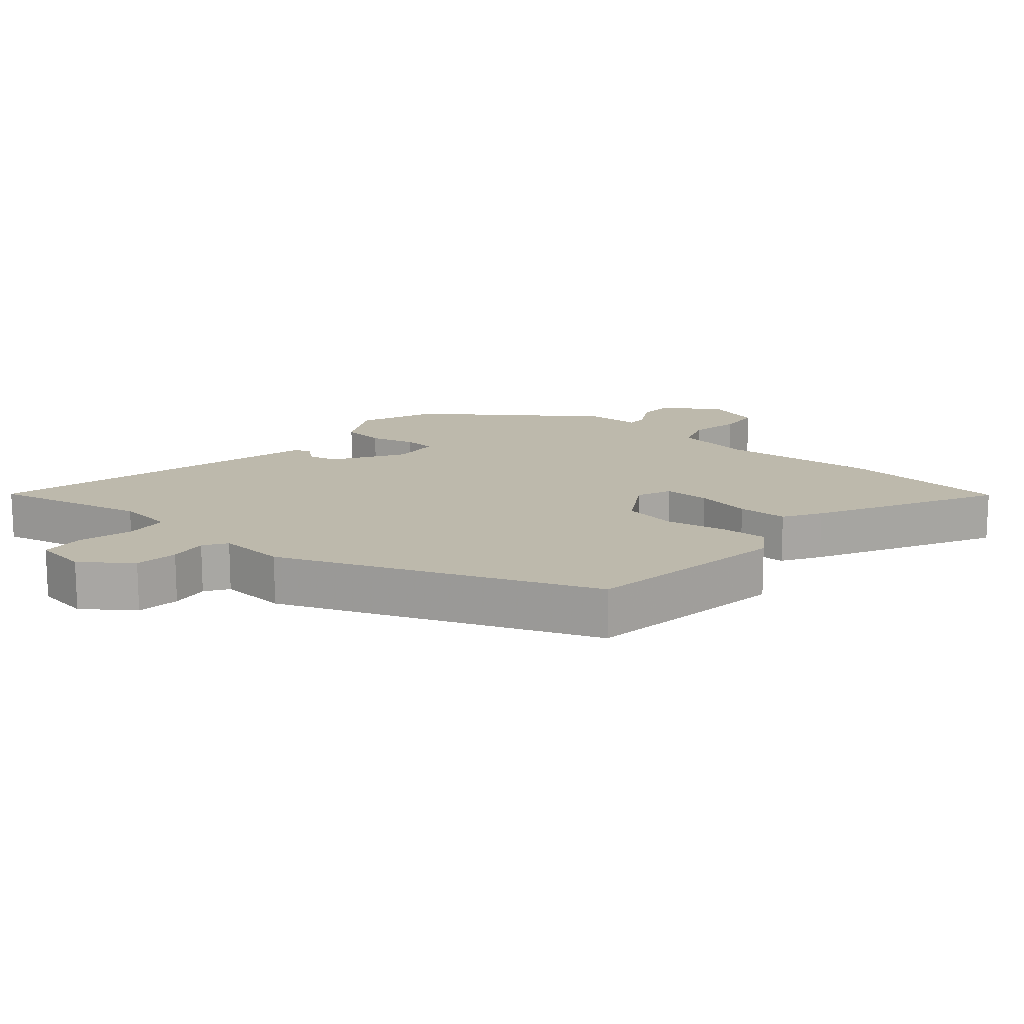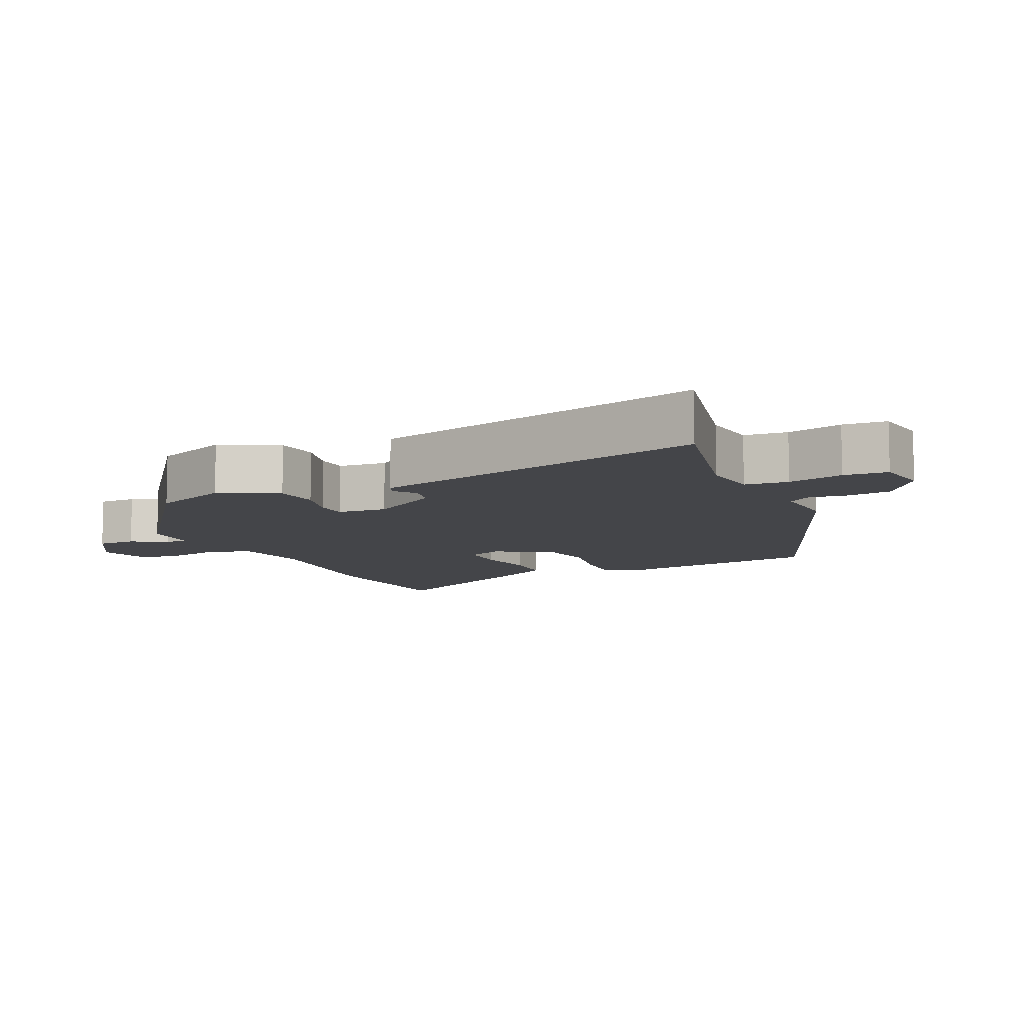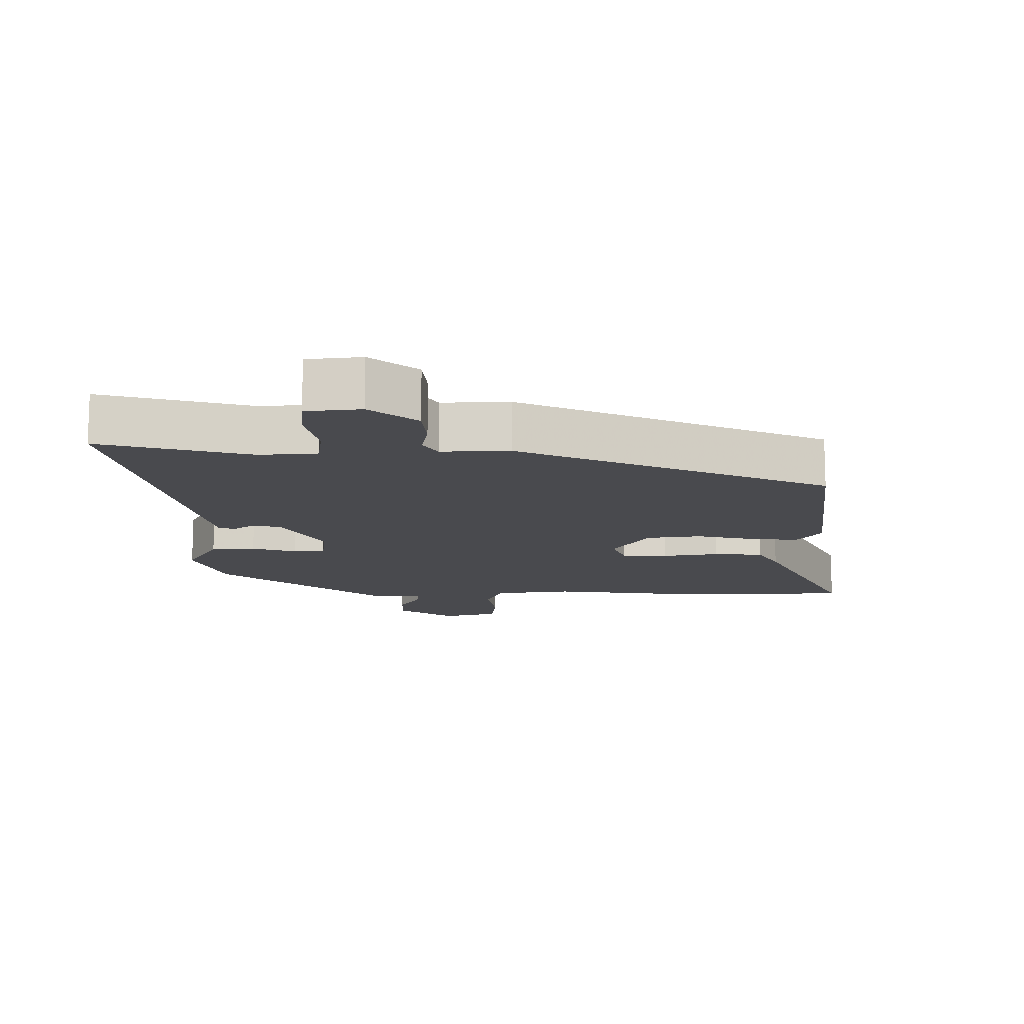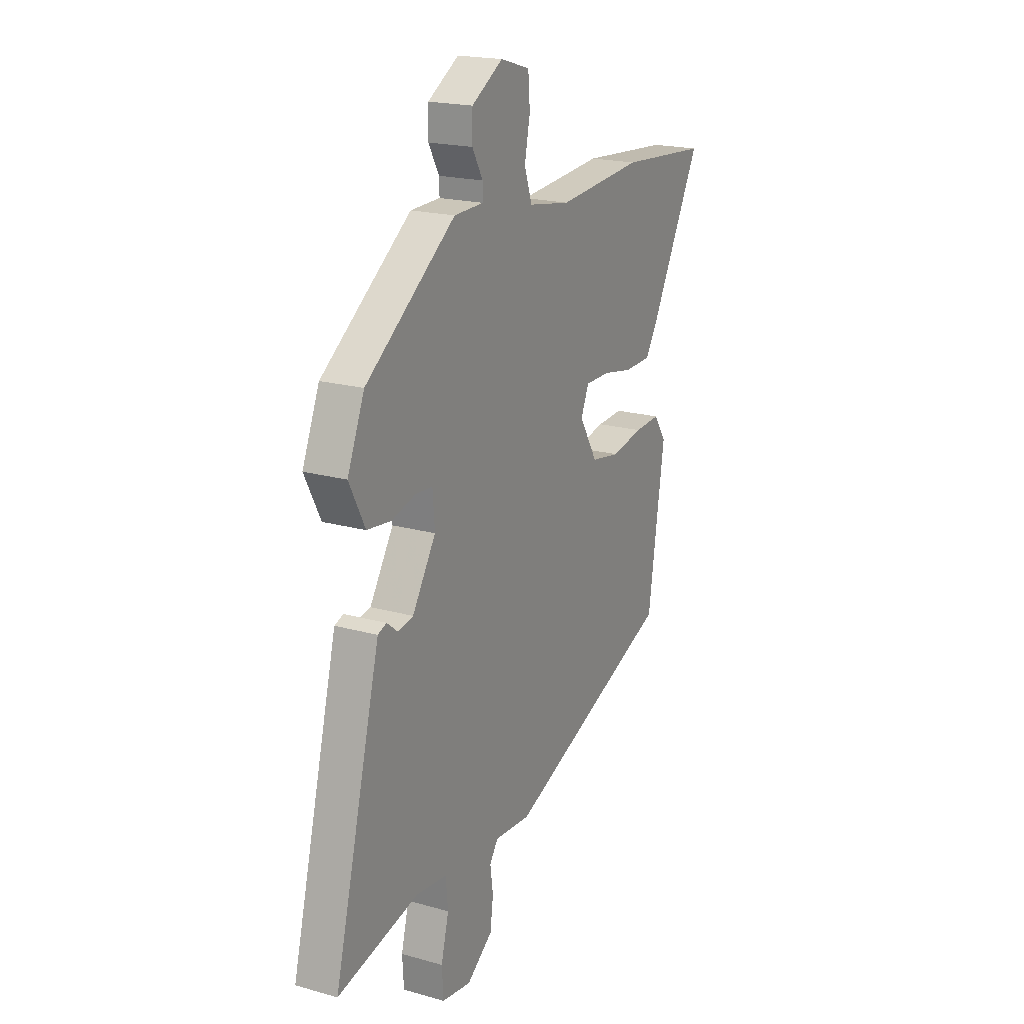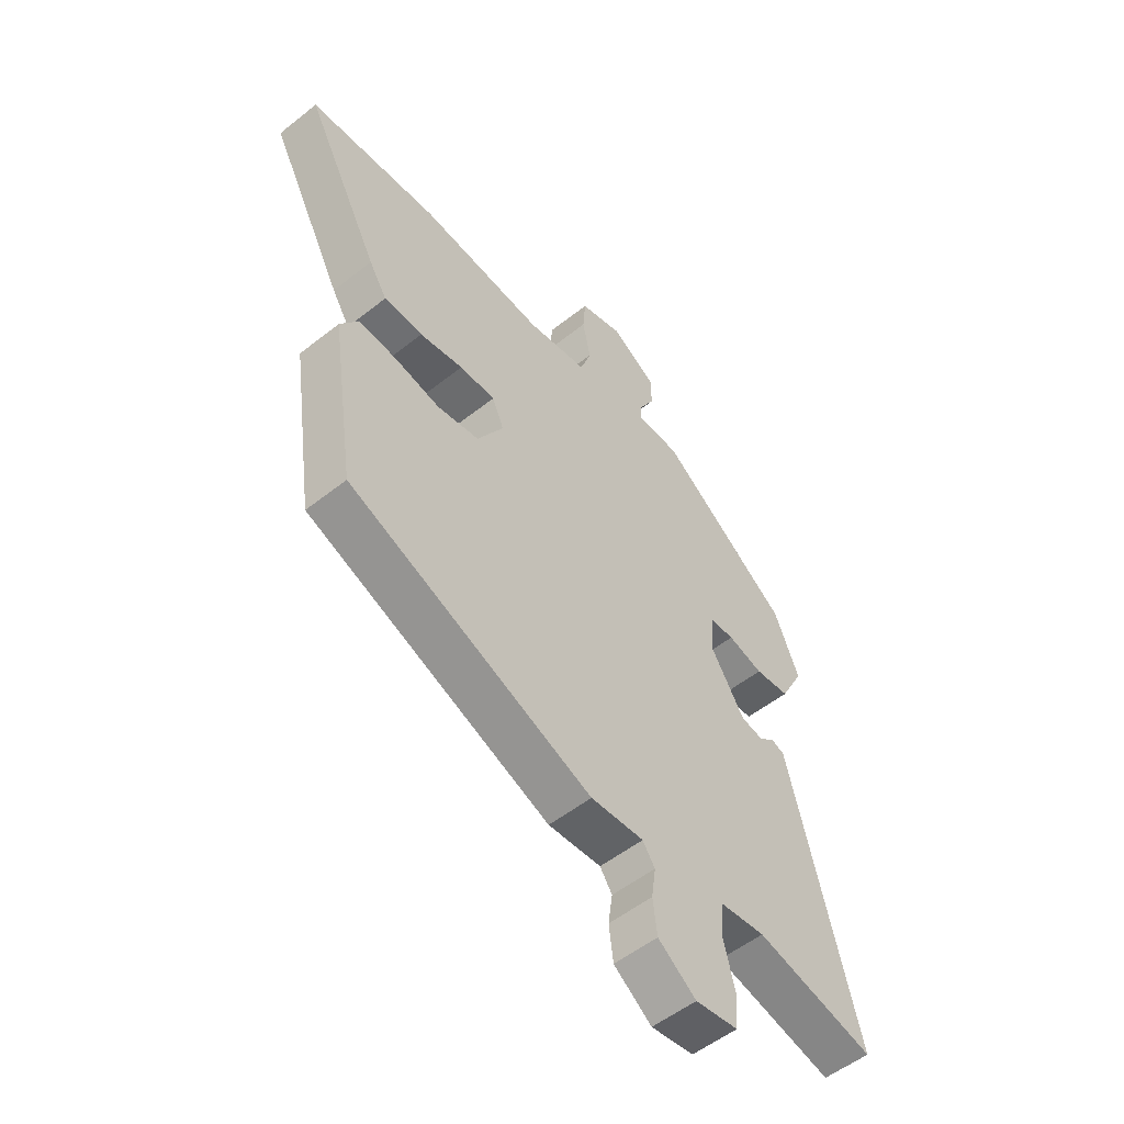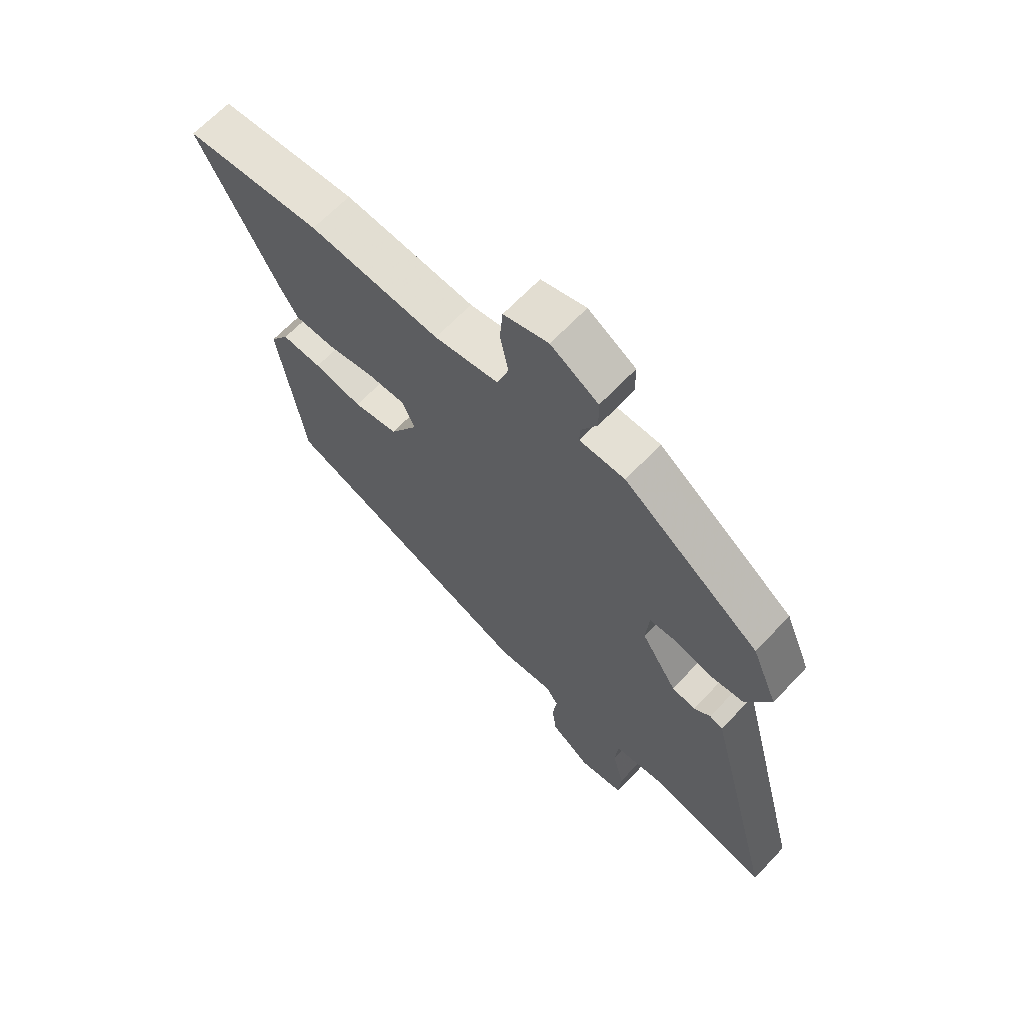
<metadata>
{"format":"obj","ext":"obj","renderer":"f3d","projection":"perspective","resolution":1024,"background":"white","views":[{"elev":15.0,"azim":-139.7,"up":"+Y"},{"elev":-9.1,"azim":114.9,"up":"+Y"},{"elev":-13.4,"azim":178.2,"up":"+Y"},{"elev":19.7,"azim":117.7,"up":"+Z"},{"elev":-53.6,"azim":-49.8,"up":"+Z"},{"elev":65.5,"azim":43.3,"up":"+Z"}]}
</metadata>
<code>
v 0.46 0.07 0.356
v 0.507 0.07 0.243
v 0.463 0.07 0.158
v 0.397 0.07 0.15
v 0.33 0.07 0.168
v 0.283 0.07 0.165
v 0.277 0.07 0.093
v 0.342 0.07 -0.01
v 0.385 0.07 -0.018
v 0.415 0.07 0.006
v 0.439 0.07 -0.003
v 0.466 0.07 -0.107
v 0.568 0.07 -0.505
v 0.342 0.07 -0.453
v 0.257 0.07 -0.463
v 0.251 0.07 -0.527
v 0.272 0.07 -0.609
v 0.268 0.07 -0.674
v 0.187 0.07 -0.686
v 0.115 0.07 -0.633
v 0.107 0.07 -0.569
v 0.115 0.07 -0.512
v 0.092 0.07 -0.478
v -0.009 0.07 -0.485
v -0.472 0.07 -0.302
v -0.518 0.07 0.006
v -0.484 0.07 0.056
v -0.412 0.07 0.052
v -0.325 0.07 0.035
v -0.245 0.07 0.049
v -0.195 0.07 0.133
v -0.217 0.07 0.184
v -0.285 0.07 0.184
v -0.368 0.07 0.168
v -0.442 0.07 0.17
v -0.476 0.07 0.225
v -0.617 0.07 0.491
v -0.371 0.07 0.51
v -0.135 0.07 0.49
v -0.019 0.07 0.509
v 0.002 0.07 0.57
v -0.013 0.07 0.645
v -0.008 0.07 0.709
v 0.073 0.07 0.733
v 0.159 0.07 0.681
v 0.16 0.07 0.624
v 0.131 0.07 0.572
v 0.13 0.07 0.54
v 0.212 0.07 0.538
v 0.46 0 0.356
v 0.507 0 0.243
v 0.463 0 0.158
v 0.397 0 0.15
v 0.33 0 0.168
v 0.283 0 0.165
v 0.277 0 0.093
v 0.342 0 -0.01
v 0.385 0 -0.018
v 0.415 0 0.006
v 0.439 0 -0.003
v 0.466 0 -0.107
v 0.568 0 -0.505
v 0.342 0 -0.453
v 0.257 0 -0.463
v 0.251 0 -0.527
v 0.272 0 -0.609
v 0.268 0 -0.674
v 0.187 0 -0.686
v 0.115 0 -0.633
v 0.107 0 -0.569
v 0.115 0 -0.512
v 0.092 0 -0.478
v -0.009 0 -0.485
v -0.472 0 -0.302
v -0.518 0 0.006
v -0.484 0 0.056
v -0.412 0 0.052
v -0.325 0 0.035
v -0.245 0 0.049
v -0.195 0 0.133
v -0.217 0 0.184
v -0.285 0 0.184
v -0.368 0 0.168
v -0.442 0 0.17
v -0.476 0 0.225
v -0.617 0 0.491
v -0.371 0 0.51
v -0.135 0 0.49
v -0.019 0 0.509
v 0.002 0 0.57
v -0.013 0 0.645
v -0.008 0 0.709
v 0.073 0 0.733
v 0.159 0 0.681
v 0.16 0 0.624
v 0.131 0 0.572
v 0.13 0 0.54
v 0.212 0 0.538
f 3 4 5
f 2 3 5
f 1 2 5
f 49 1 5
f 48 49 5
f 45 46 47
f 44 45 47
f 43 44 47
f 42 43 47
f 41 42 47
f 40 41 47 48
f 37 38 39
f 36 37 39
f 35 36 39
f 34 35 39
f 33 34 39
f 32 33 39 40
f 31 32 40 48
f 27 28 29
f 26 27 29
f 25 26 29
f 24 25 29
f 23 24 29
f 23 29 30
f 30 31 48
f 23 30 48
f 22 23 48
f 20 21 22
f 19 20 22
f 18 19 22
f 17 18 22
f 16 17 22
f 12 13 14
f 11 12 14
f 10 11 14
f 9 10 14
f 8 9 14 15
f 7 8 15
f 48 5 6
f 48 6 7
f 16 22 48
f 15 16 48
f 7 15 48
f 54 53 52
f 54 52 51
f 54 51 50
f 54 50 98
f 54 98 97
f 96 95 94
f 96 94 93
f 96 93 92
f 96 92 91
f 96 91 90
f 97 96 90 89
f 88 87 86
f 88 86 85
f 88 85 84
f 88 84 83
f 88 83 82
f 89 88 82 81
f 97 89 81 80
f 78 77 76
f 78 76 75
f 78 75 74
f 78 74 73
f 78 73 72
f 79 78 72
f 97 80 79
f 97 79 72
f 97 72 71
f 71 70 69
f 71 69 68
f 71 68 67
f 71 67 66
f 71 66 65
f 63 62 61
f 63 61 60
f 63 60 59
f 63 59 58
f 64 63 58 57
f 64 57 56
f 55 54 97
f 56 55 97
f 97 71 65
f 97 65 64
f 97 64 56
f 1 50 51 2
f 2 51 52 3
f 3 52 53 4
f 4 53 54 5
f 5 54 55 6
f 6 55 56 7
f 7 56 57 8
f 8 57 58 9
f 9 58 59 10
f 10 59 60 11
f 11 60 61 12
f 12 61 62 13
f 13 62 63 14
f 14 63 64 15
f 15 64 65 16
f 16 65 66 17
f 17 66 67 18
f 18 67 68 19
f 19 68 69 20
f 20 69 70 21
f 21 70 71 22
f 22 71 72 23
f 23 72 73 24
f 24 73 74 25
f 25 74 75 26
f 26 75 76 27
f 27 76 77 28
f 28 77 78 29
f 29 78 79 30
f 30 79 80 31
f 31 80 81 32
f 32 81 82 33
f 33 82 83 34
f 34 83 84 35
f 35 84 85 36
f 36 85 86 37
f 37 86 87 38
f 38 87 88 39
f 39 88 89 40
f 40 89 90 41
f 41 90 91 42
f 42 91 92 43
f 43 92 93 44
f 44 93 94 45
f 45 94 95 46
f 46 95 96 47
f 47 96 97 48
f 48 97 98 49
f 49 98 50 1

</code>
